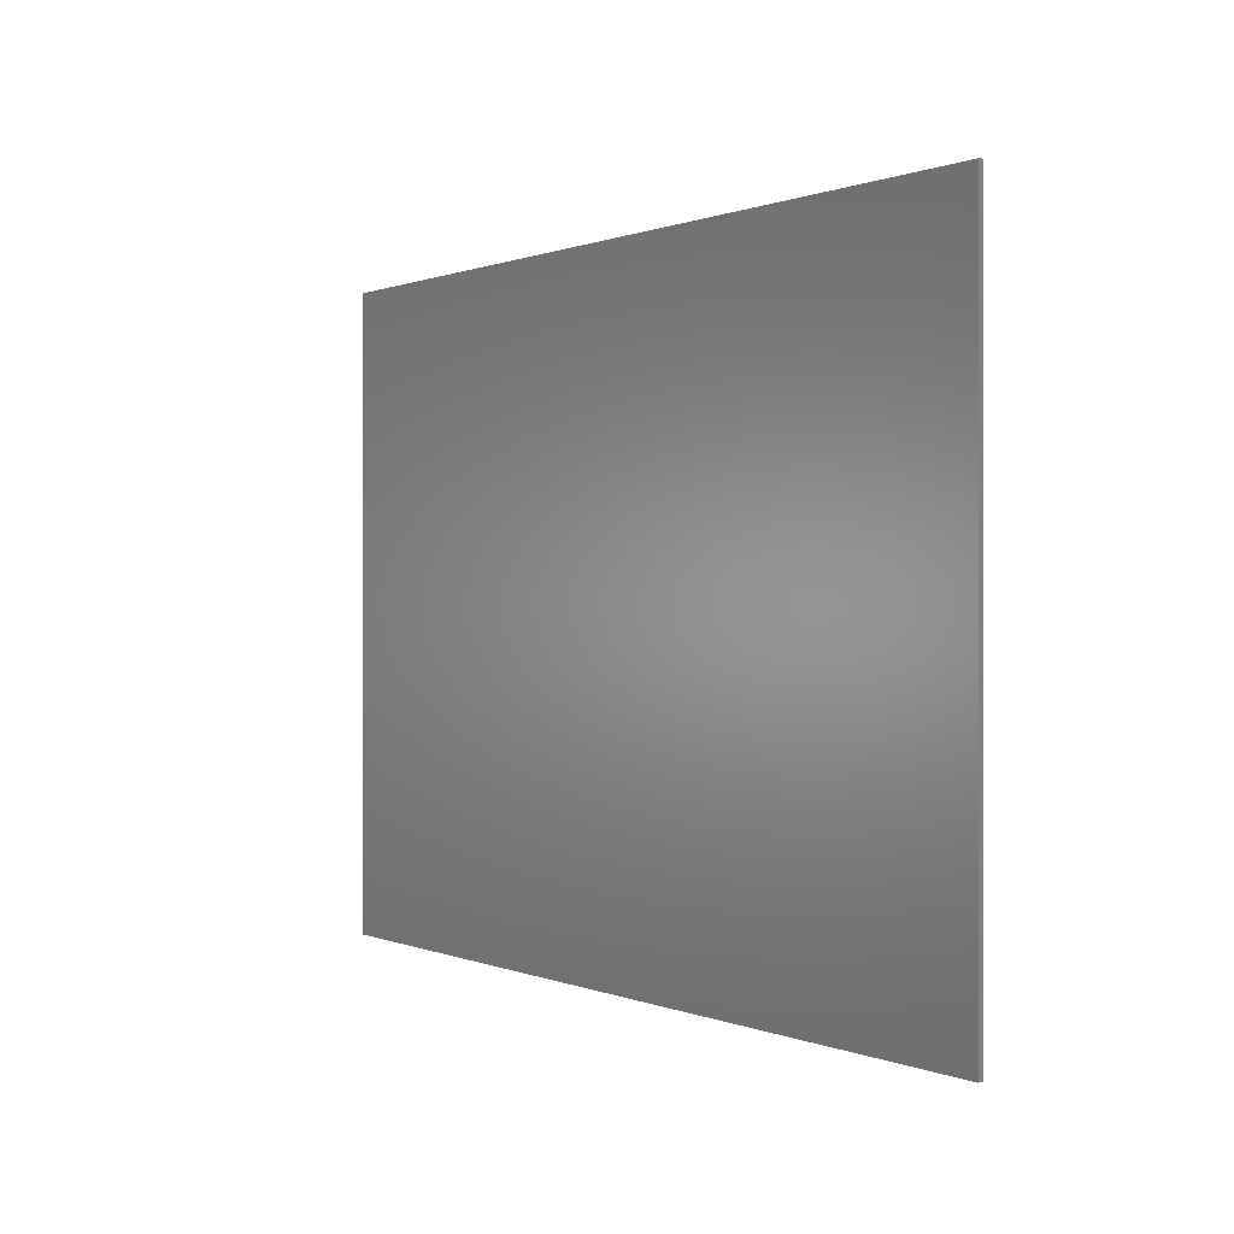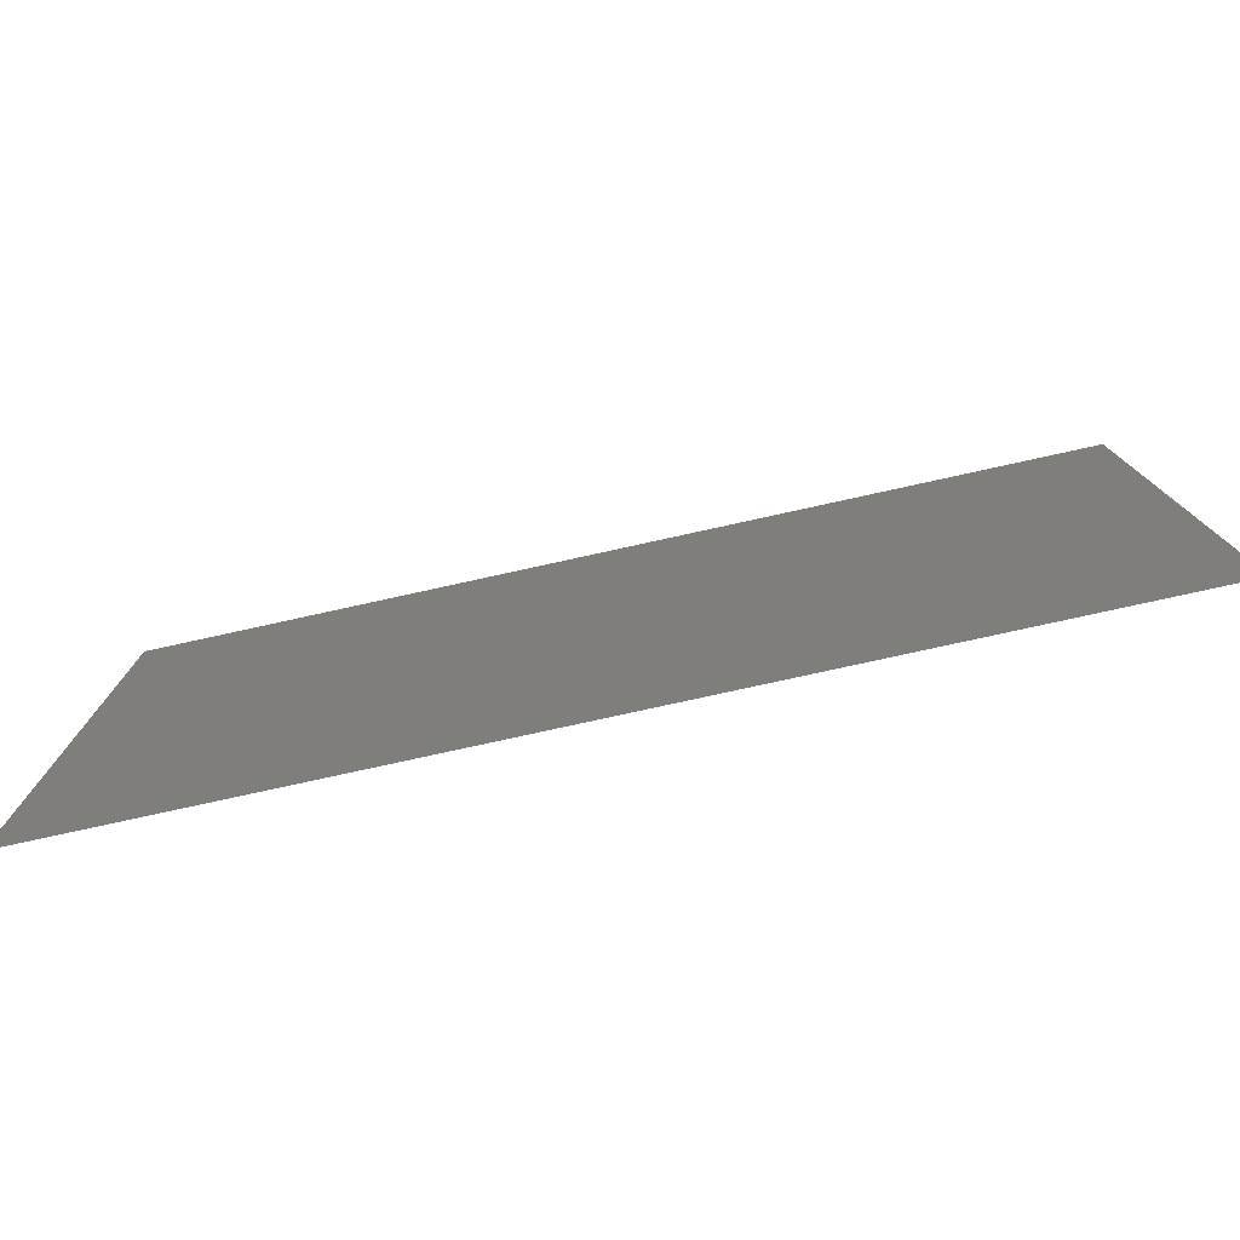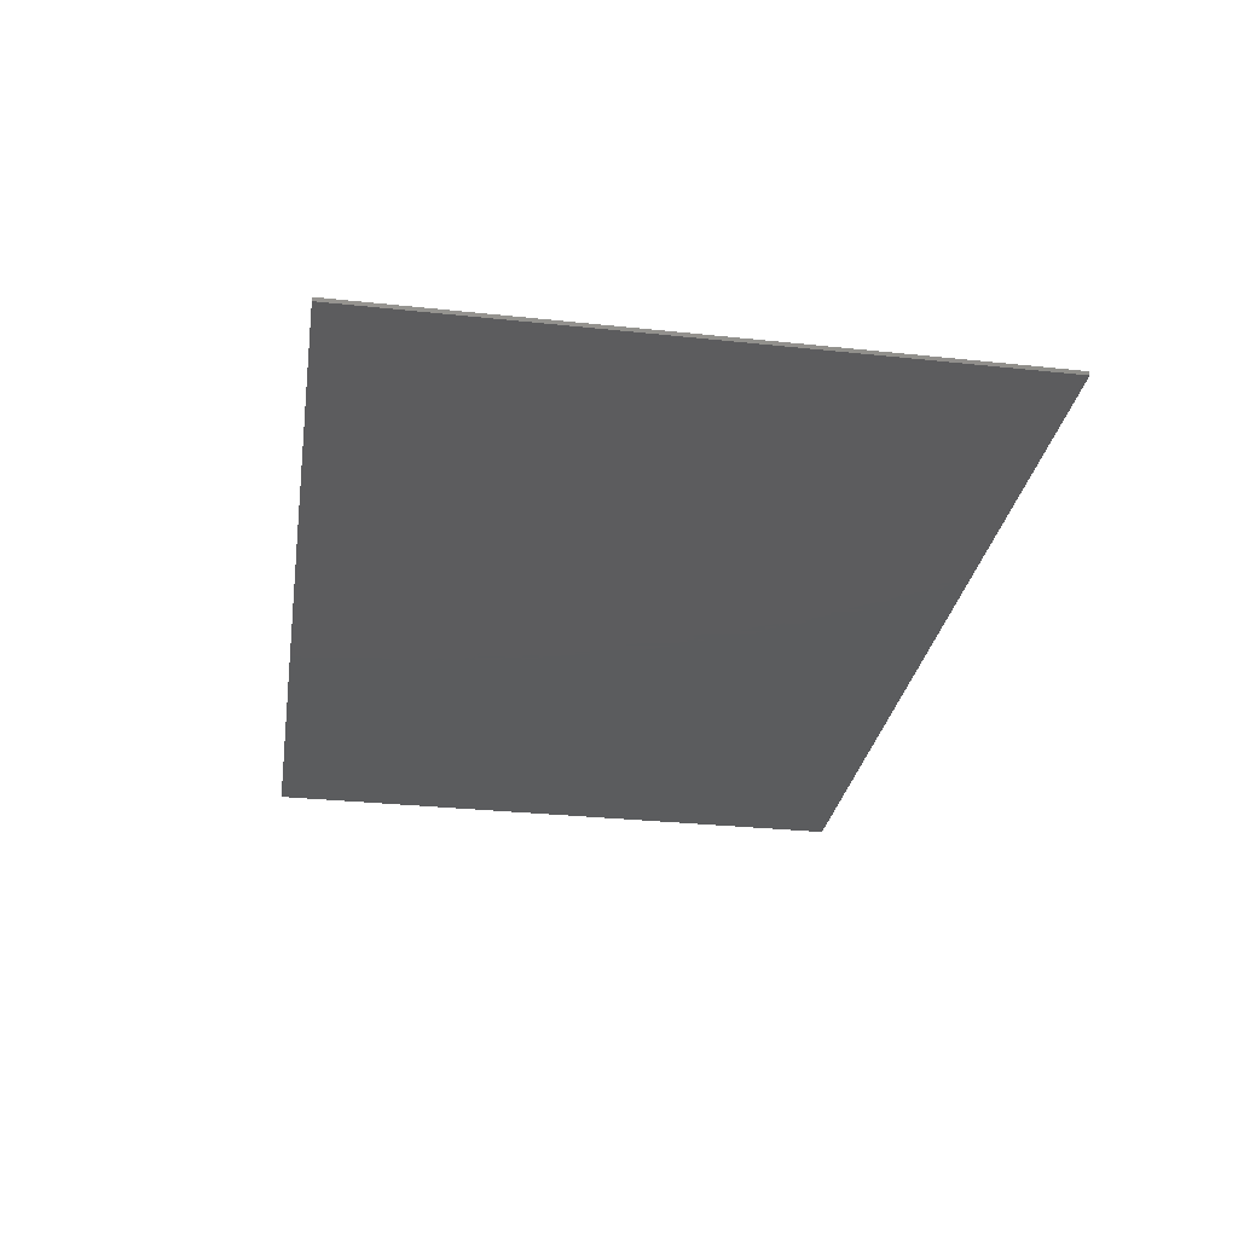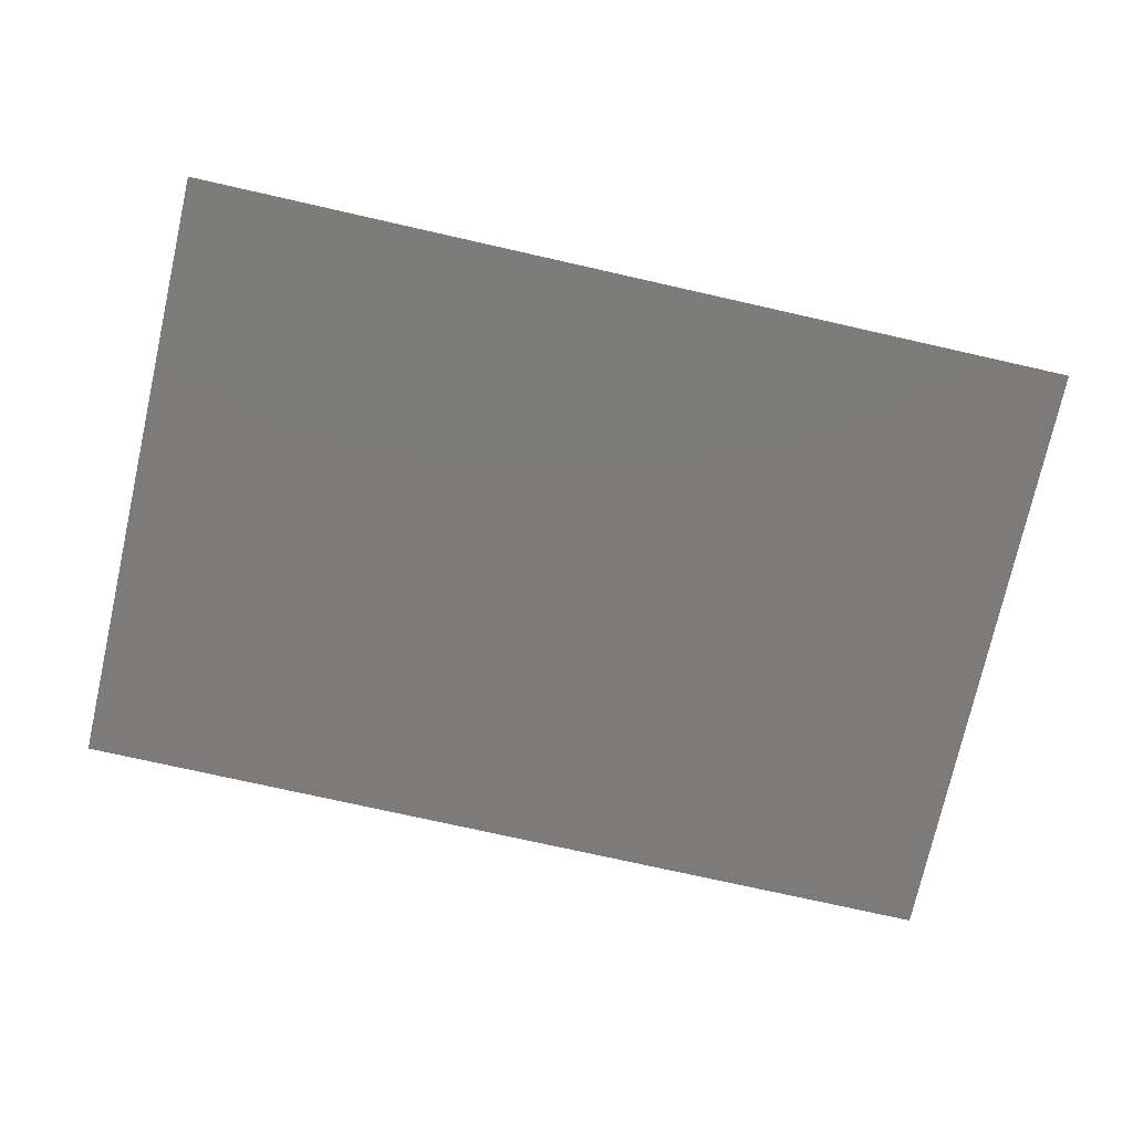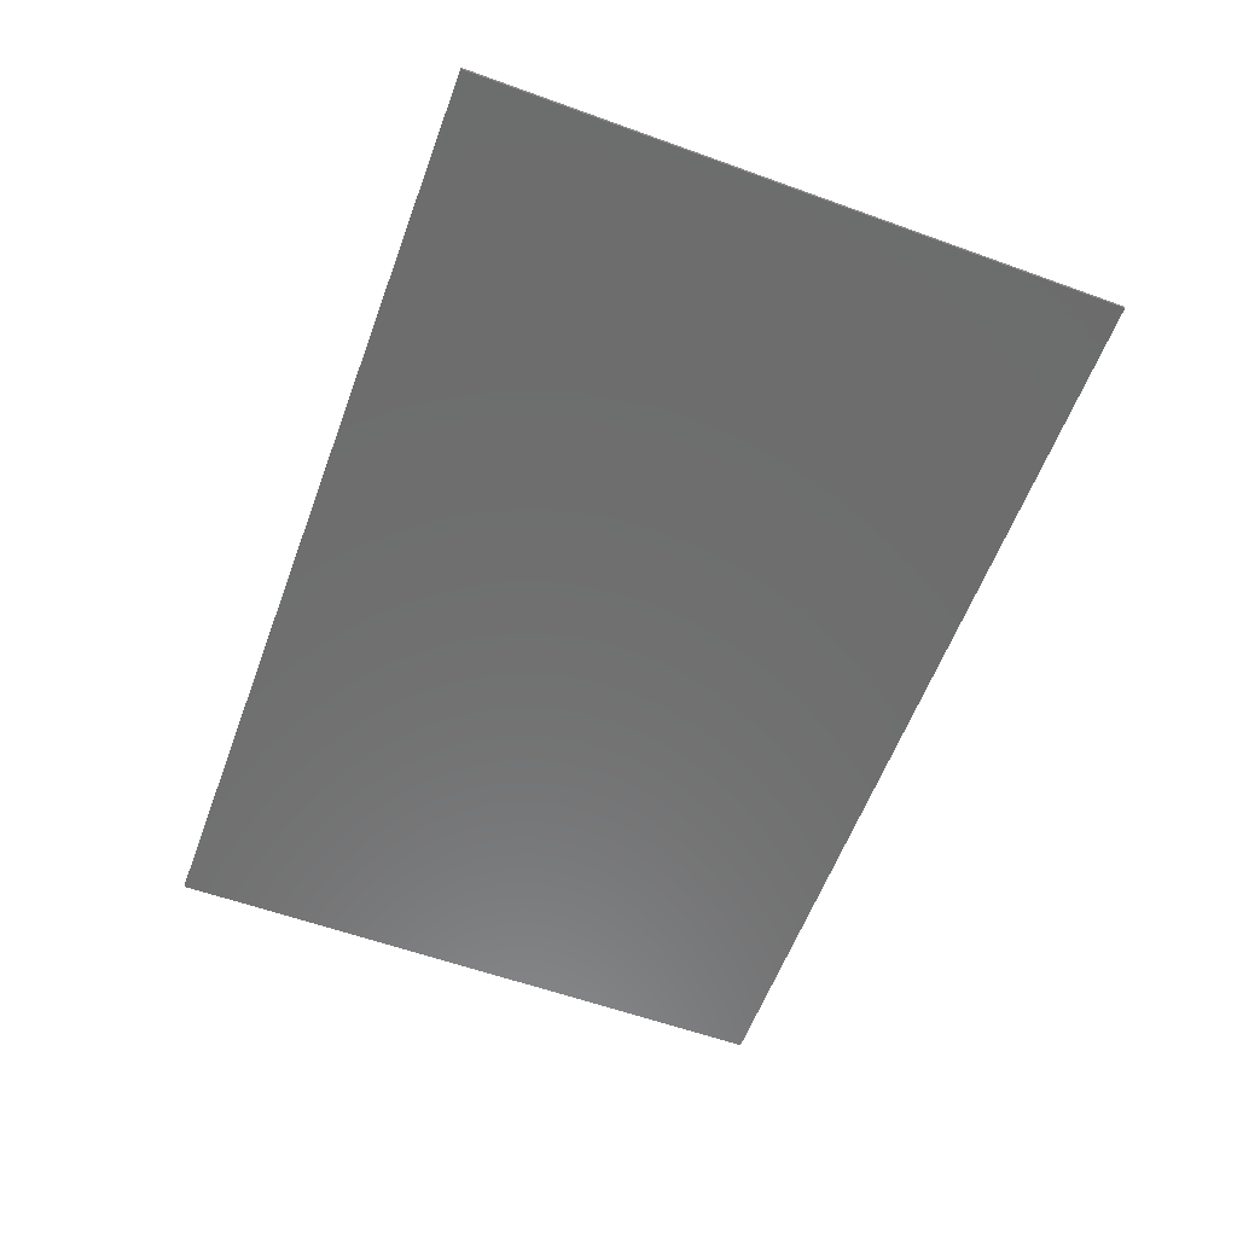
<metadata>
{"format":"stl","ext":"stl","renderer":"f3d","projection":"perspective","resolution":1024,"background":"white","views":[{"elev":0.4,"azim":-122.3,"up":"+Z"},{"elev":-78.0,"azim":12.4,"up":"+Z"},{"elev":-29.3,"azim":81.0,"up":"+Y"},{"elev":-74.9,"azim":167.3,"up":"+Y"},{"elev":-59.4,"azim":69.7,"up":"+Y"}]}
</metadata>
<code>
# stl→obj: 64 verts, 124 faces
v -0.52 -0.01 -0.2
v -0.452 -0.01 -0.212
v -0.452 -0.01 -0.12
v -1.052 -0.01 -0.2
v -1.12 -0.01 -0.76
v -0.52 -0.01 0.2
v -0.452 -0.01 0.256
v -0.452 -0.01 0.368
v 0.34 -0.01 -0.224
v 0.4 -0.01 -0.2
v 0.34 -0.01 -0.12
v 0.72 -0.01 -0.332
v 1.12 -0.01 -0.76
v -0.452 -0.01 0.384
v -1.12 -0.01 0.76
v -0.444 -0.01 0.396
v -0.064 -0.01 0.452
v -0.048 -0.01 0.452
v 0.332 -0.01 0.392
v 1.12 -0.01 0.76
v 1.072 -0.01 0
v 0.34 -0.01 0.38
v 0.34 -0.01 0.364
v -1.052 -0.01 0.2
v -0.88 -0.01 0
v 0.4 -0.01 0.2
v 0.72 -0.01 0.332
v 0.72 -0.01 -0.2
v 0.72 -0.01 0.2
v -0.064 -0.01 -0.44
v -0.048 -0.01 -0.44
v 0.34 -0.01 0.252
v -1.12 0 0.76
v -1.12 0 -0.76
v 1.12 0 -0.76
v 1.12 0 0.76
v -0.436 -0.01 0.256
v -0.436 -0.01 0.272
v -0.436 -0.01 0.368
v 0.324 -0.01 0.364
v 0.324 -0.01 0.268
v 0.324 -0.01 0.252
v 0.324 -0.01 -0.104
v 0.324 -0.01 -0.12
v -0.436 -0.01 -0.12
v -0.436 -0.01 -0.104
v -0.048 -0.01 0.156
v -0.048 -0.01 0.268
v -0.436 -0.01 -0.212
v -0.064 -0.01 -0.424
v -0.064 -0.01 -0.3
v -0.048 -0.01 -0.3
v -0.048 -0.01 -0.424
v 0.324 -0.01 -0.216
v -0.064 -0.01 -0.284
v -0.064 -0.01 0.14
v -0.048 -0.01 -0.284
v -0.048 -0.01 0.14
v -0.064 -0.01 0.156
v -0.064 -0.01 0.268
v -0.436 -0.01 0.384
v -0.056 -0.01 0.284
v 0.324 -0.01 0.38
v -0.056 -0.01 0.44
f 1 2 3
f 1 4 5
f 6 7 8
f 9 10 11
f 12 10 13
f 8 14 15
f 14 16 15
f 16 17 15
f 18 19 20
f 21 12 13
f 19 22 20
f 20 21 13
f 22 23 20
f 24 4 25
f 26 27 20
f 27 21 20
f 10 12 28
f 26 29 27
f 6 1 3
f 6 3 7
f 24 6 8
f 24 8 15
f 4 24 15
f 4 15 5
f 30 2 1
f 30 1 5
f 31 30 5
f 31 5 13
f 23 32 26
f 23 26 20
f 10 9 31
f 10 31 13
f 32 11 10
f 32 10 26
f 15 17 18
f 15 18 20
f 33 34 5
f 33 5 15
f 34 35 13
f 34 13 5
f 35 36 20
f 35 20 13
f 36 33 15
f 36 15 20
f 36 35 34
f 36 34 33
f 4 1 25
f 12 21 28
f 28 21 29
f 29 21 27
f 7 37 38
f 8 39 14
f 40 23 22
f 41 42 32
f 43 44 11
f 3 45 46
f 47 41 40
f 47 40 48
f 26 10 28
f 26 28 29
f 45 49 50
f 45 50 51
f 52 53 54
f 52 54 44
f 37 46 55
f 37 55 56
f 57 43 42
f 57 42 58
f 39 38 59
f 39 59 60
f 61 62 63
f 61 63 64
f 1 6 24
f 1 24 25
f 46 45 51
f 46 51 55
f 18 64 63
f 18 63 19
f 19 63 40
f 19 40 22
f 63 62 48
f 63 48 40
f 14 61 64
f 14 64 16
f 16 64 18
f 16 18 17
f 57 52 44
f 57 44 43
f 58 56 55
f 58 55 57
f 50 53 52
f 50 52 51
f 52 57 55
f 52 55 51
f 43 11 32
f 43 32 42
f 40 41 32
f 40 32 23
f 44 54 9
f 44 9 11
f 54 53 31
f 54 31 9
f 31 53 50
f 31 50 30
f 50 49 2
f 50 2 30
f 49 45 3
f 49 3 2
f 7 3 46
f 7 46 37
f 8 7 38
f 8 38 39
f 38 37 56
f 38 56 59
f 14 39 62
f 14 62 61
f 39 60 48
f 39 48 62
f 60 59 47
f 60 47 48
f 59 56 58
f 59 58 47
f 47 58 42
f 47 42 41

</code>
